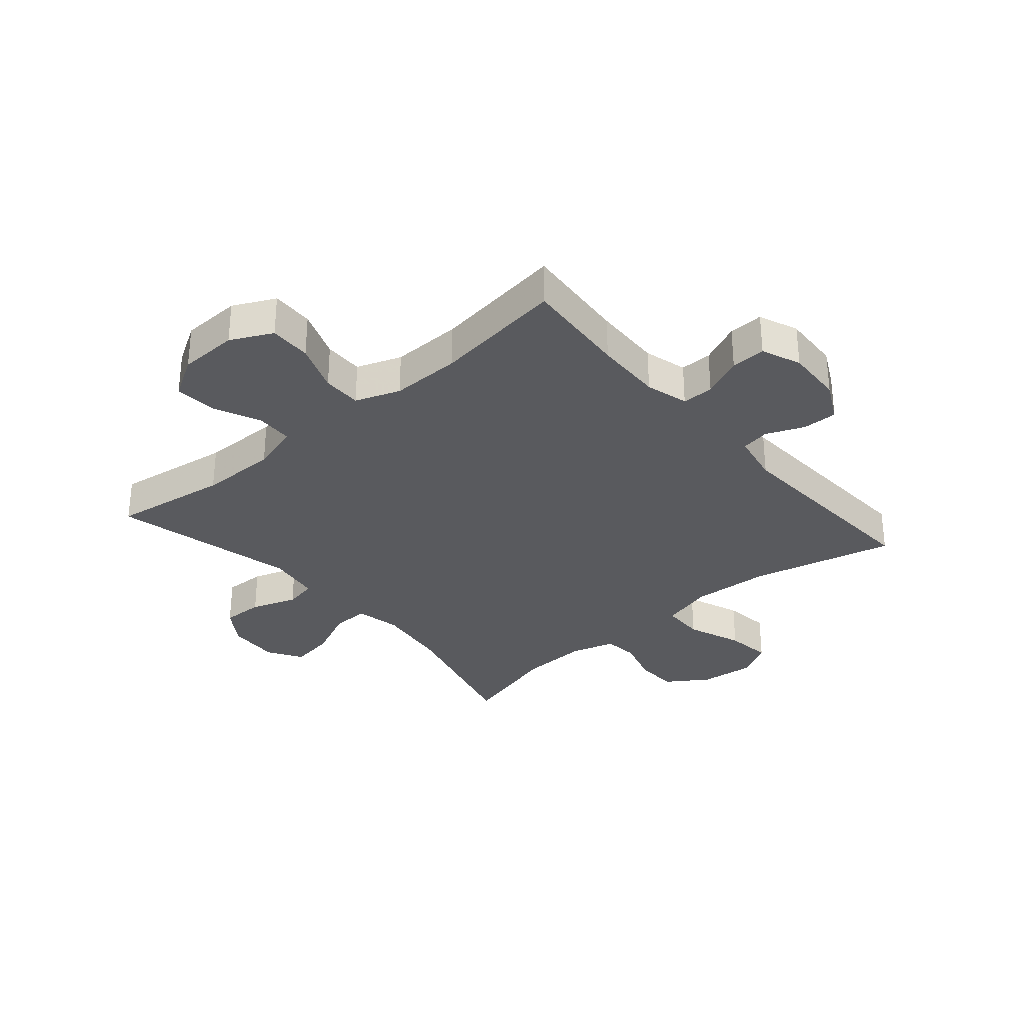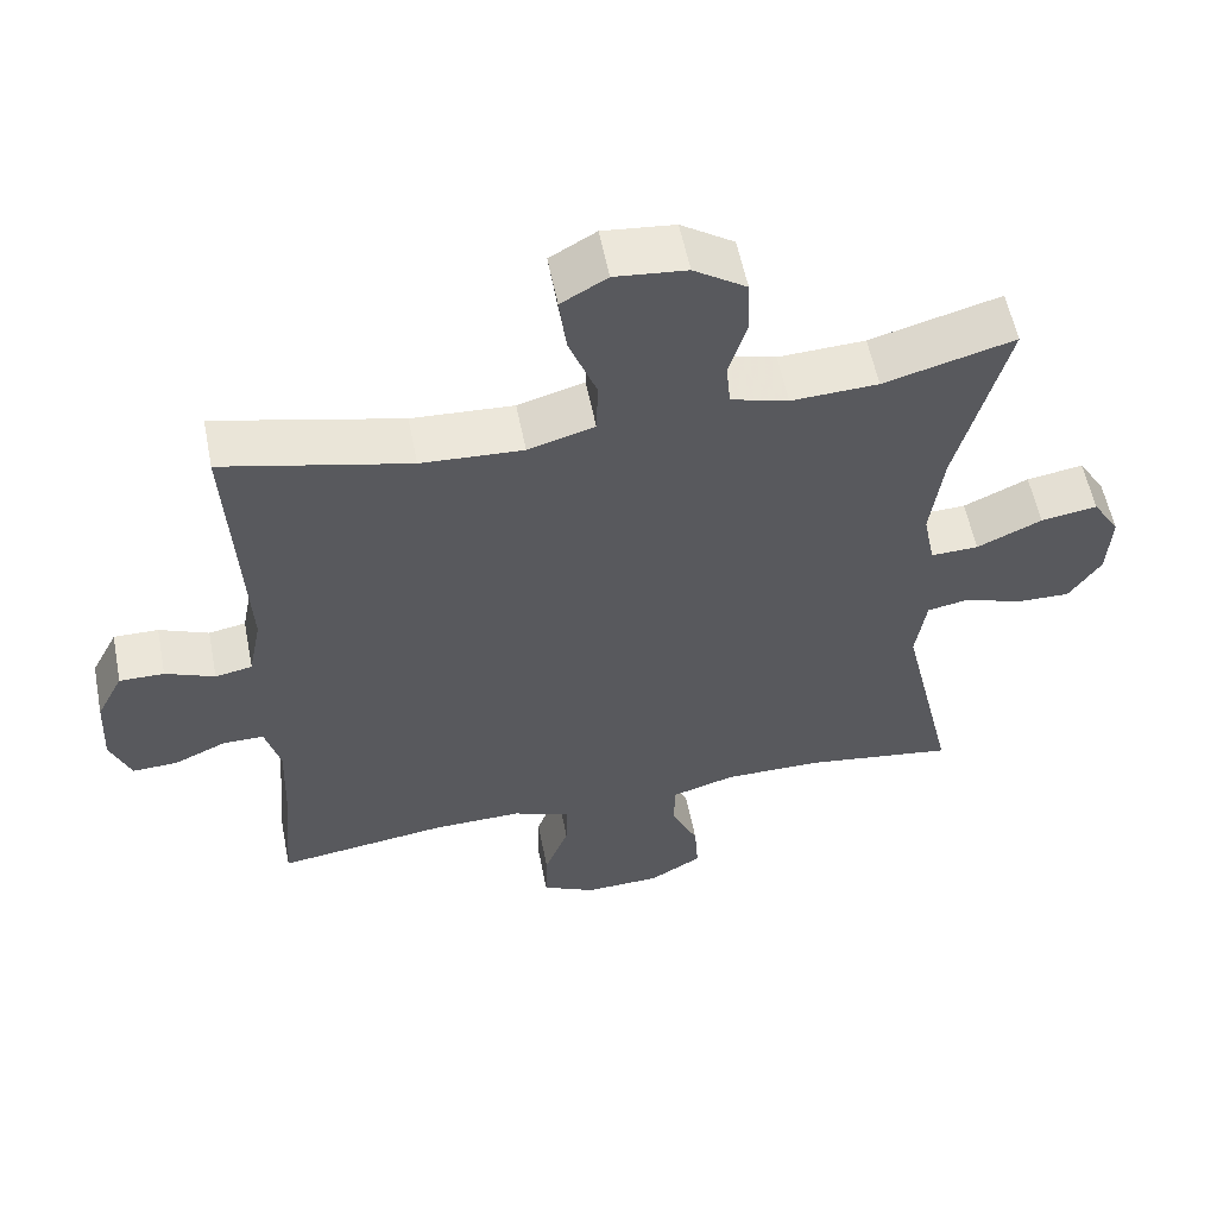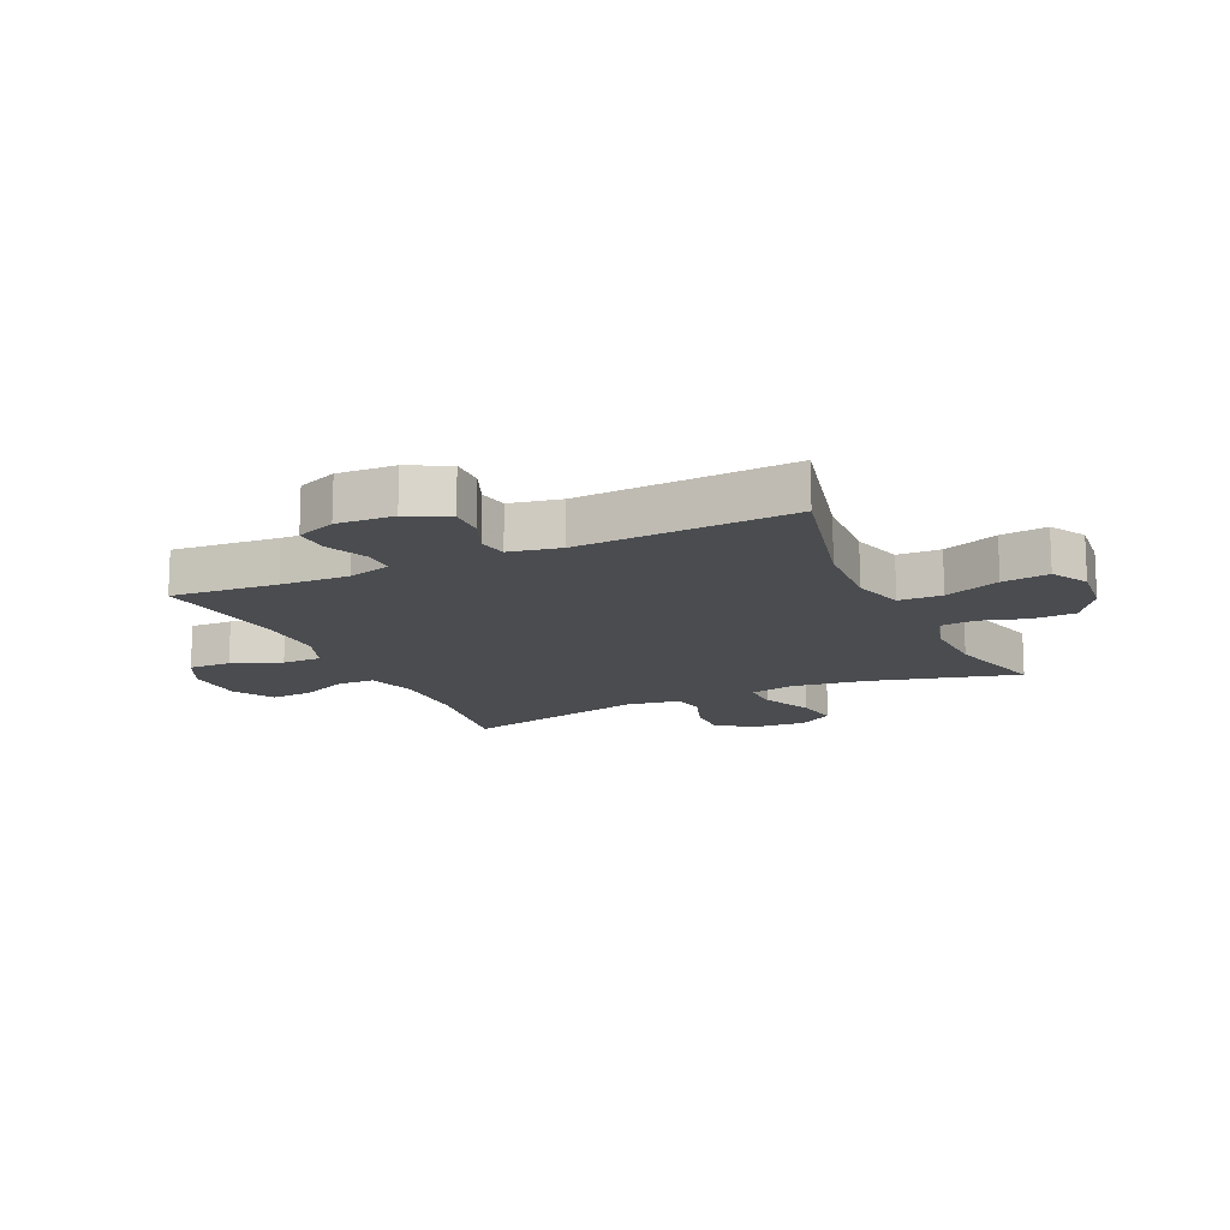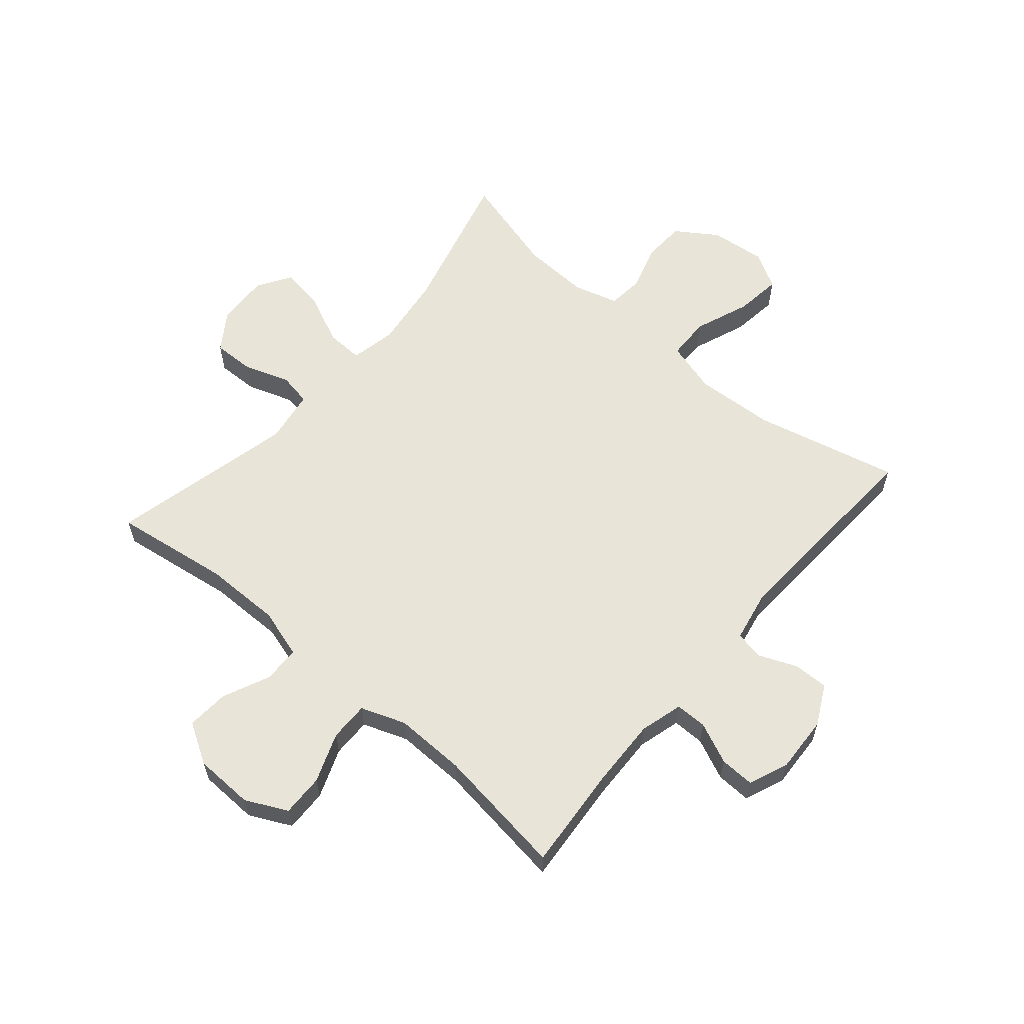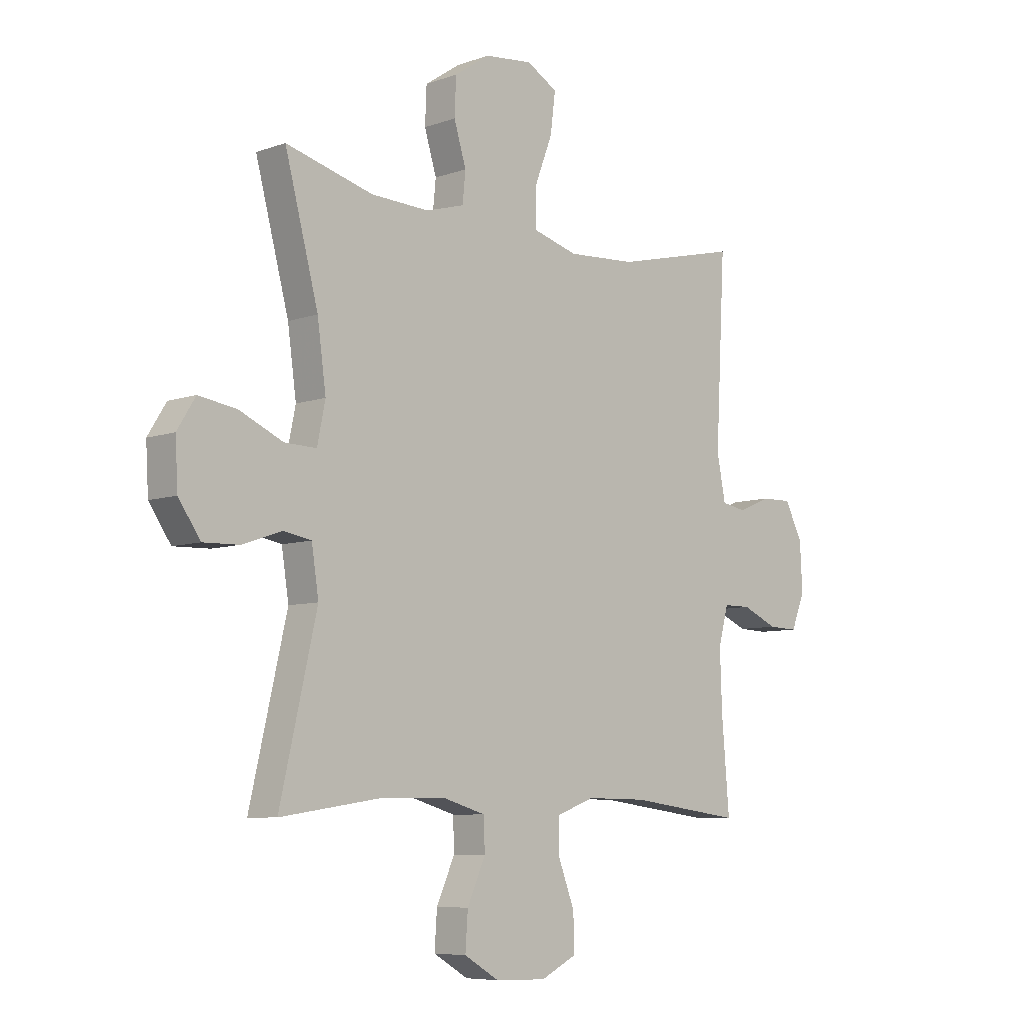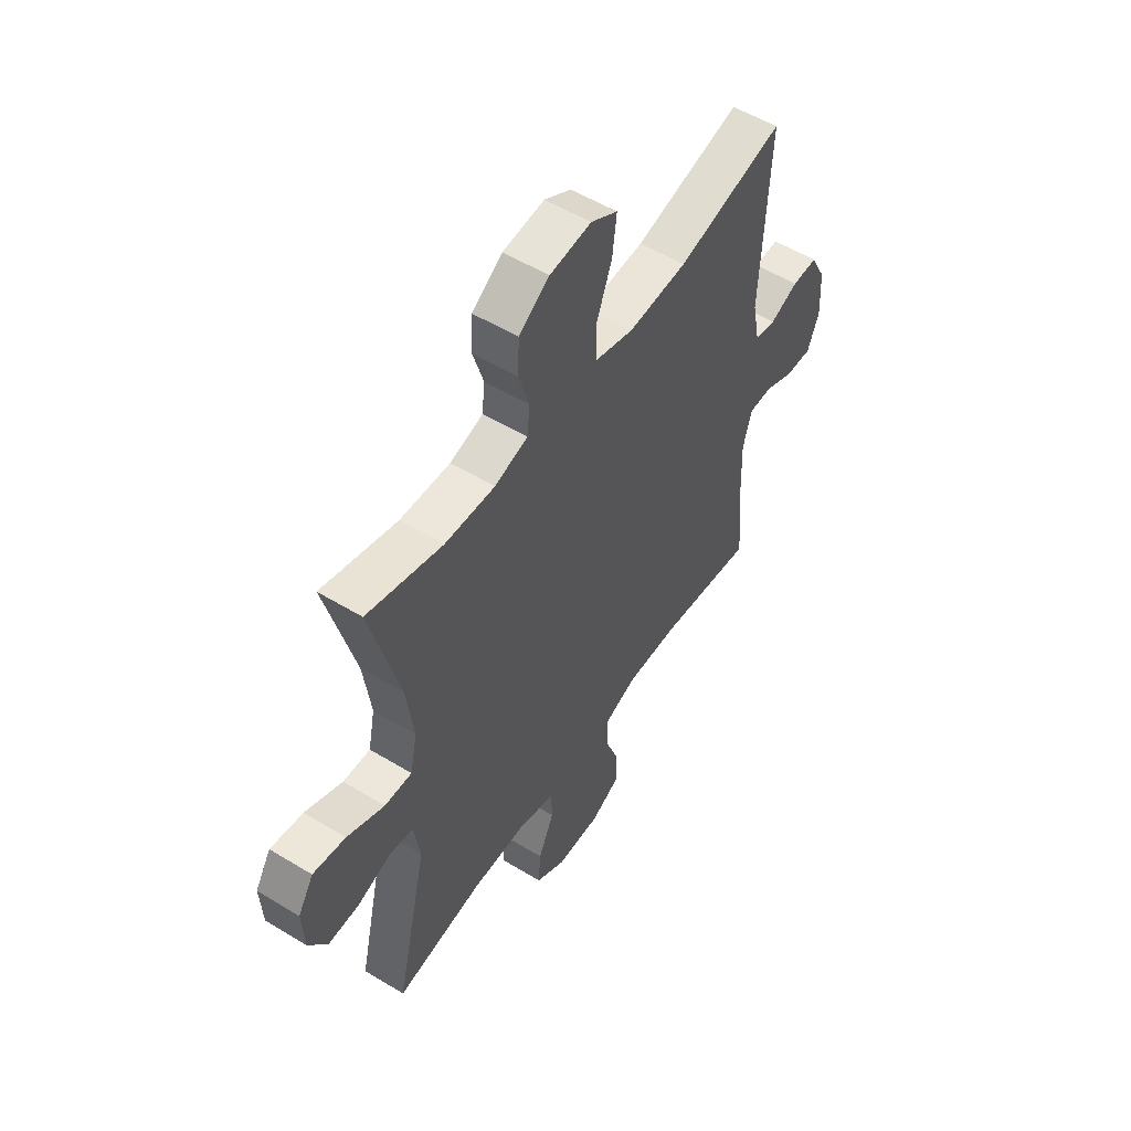
<metadata>
{"format":"obj","ext":"obj","renderer":"f3d","projection":"perspective","resolution":1024,"background":"white","views":[{"elev":-31.6,"azim":-139.3,"up":"+Y"},{"elev":56.8,"azim":-11.2,"up":"+Z"},{"elev":-14.9,"azim":-65.3,"up":"+Y"},{"elev":60.2,"azim":-139.4,"up":"+Y"},{"elev":-7.2,"azim":135.5,"up":"+Z"},{"elev":54.0,"azim":122.9,"up":"+Z"}]}
</metadata>
<code>
v -0.5 0.07 0.5
v -0.254 0.07 0.441
v -0.119 0.07 0.433
v -0.031 0.07 0.458
v -0.029 0.07 0.531
v -0.065 0.07 0.625
v -0.075 0.07 0.704
v -0.014 0.07 0.739
v 0.081 0.07 0.729
v 0.151 0.07 0.682
v 0.154 0.07 0.609
v 0.13 0.07 0.53
v 0.136 0.07 0.47
v 0.212 0.07 0.448
v 0.327 0.07 0.453
v 0.5 0.07 0.5
v 0.434 0.07 0.249
v 0.417 0.07 0.124
v 0.433 0.07 0.046
v 0.496 0.07 0.048
v 0.582 0.07 0.087
v 0.657 0.07 0.099
v 0.693 0.07 0.041
v 0.688 0.07 -0.049
v 0.645 0.07 -0.112
v 0.574 0.07 -0.11
v 0.496 0.07 -0.083
v 0.441 0.07 -0.093
v 0.427 0.07 -0.184
v 0.5 0.07 -0.5
v 0.302 0.07 -0.471
v 0.171 0.07 -0.47
v 0.087 0.07 -0.495
v 0.085 0.07 -0.558
v 0.121 0.07 -0.638
v 0.126 0.07 -0.71
v 0.057 0.07 -0.751
v -0.044 0.07 -0.754
v -0.115 0.07 -0.719
v -0.113 0.07 -0.647
v -0.081 0.07 -0.563
v -0.08 0.07 -0.496
v -0.156 0.07 -0.468
v -0.276 0.07 -0.47
v -0.5 0.07 -0.5
v -0.485 0.07 -0.32
v -0.481 0.07 -0.204
v -0.501 0.07 -0.131
v -0.555 0.07 -0.131
v -0.625 0.07 -0.162
v -0.684 0.07 -0.164
v -0.711 0.07 -0.097
v -0.706 0.07 0
v -0.671 0.07 0.068
v -0.612 0.07 0.067
v -0.547 0.07 0.04
v -0.498 0.07 0.049
v -0.481 0.07 0.136
v -0.5 0 0.5
v -0.254 0 0.441
v -0.119 0 0.433
v -0.031 0 0.458
v -0.029 0 0.531
v -0.065 0 0.625
v -0.075 0 0.704
v -0.014 0 0.739
v 0.081 0 0.729
v 0.151 0 0.682
v 0.154 0 0.609
v 0.13 0 0.53
v 0.136 0 0.47
v 0.212 0 0.448
v 0.327 0 0.453
v 0.5 0 0.5
v 0.434 0 0.249
v 0.417 0 0.124
v 0.433 0 0.046
v 0.496 0 0.048
v 0.582 0 0.087
v 0.657 0 0.099
v 0.693 0 0.041
v 0.688 0 -0.049
v 0.645 0 -0.112
v 0.574 0 -0.11
v 0.496 0 -0.083
v 0.441 0 -0.093
v 0.427 0 -0.184
v 0.5 0 -0.5
v 0.302 0 -0.471
v 0.171 0 -0.47
v 0.087 0 -0.495
v 0.085 0 -0.558
v 0.121 0 -0.638
v 0.126 0 -0.71
v 0.057 0 -0.751
v -0.044 0 -0.754
v -0.115 0 -0.719
v -0.113 0 -0.647
v -0.081 0 -0.563
v -0.08 0 -0.496
v -0.156 0 -0.468
v -0.276 0 -0.47
v -0.5 0 -0.5
v -0.485 0 -0.32
v -0.481 0 -0.204
v -0.501 0 -0.131
v -0.555 0 -0.131
v -0.625 0 -0.162
v -0.684 0 -0.164
v -0.711 0 -0.097
v -0.706 0 0
v -0.671 0 0.068
v -0.612 0 0.067
v -0.547 0 0.04
v -0.498 0 0.049
v -0.481 0 0.136
f 54 55 56
f 53 54 56
f 52 53 56
f 51 52 56
f 50 51 56
f 49 50 56
f 48 49 56 57
f 47 48 57 58
f 44 45 46
f 43 44 46 47
f 42 43 47 58
f 39 40 41
f 38 39 41
f 37 38 41
f 36 37 41
f 35 36 41
f 34 35 41
f 33 34 41 42
f 58 1 2
f 42 58 2
f 33 42 2
f 32 33 2
f 29 30 31
f 32 2 3
f 31 32 3
f 29 31 3
f 28 29 3
f 25 26 27
f 24 25 27
f 23 24 27
f 22 23 27
f 21 22 27
f 20 21 27
f 19 20 27 28
f 15 16 17
f 14 15 17 18
f 28 3 4
f 19 28 4
f 18 19 4
f 14 18 4
f 13 14 4
f 10 11 12
f 9 10 12
f 8 9 12
f 7 8 12
f 6 7 12
f 5 6 12
f 4 5 12 13
f 114 113 112
f 114 112 111
f 114 111 110
f 114 110 109
f 114 109 108
f 114 108 107
f 115 114 107 106
f 116 115 106 105
f 104 103 102
f 105 104 102 101
f 116 105 101 100
f 99 98 97
f 99 97 96
f 99 96 95
f 99 95 94
f 99 94 93
f 99 93 92
f 100 99 92 91
f 60 59 116
f 60 116 100
f 60 100 91
f 60 91 90
f 89 88 87
f 61 60 90
f 61 90 89
f 61 89 87
f 61 87 86
f 85 84 83
f 85 83 82
f 85 82 81
f 85 81 80
f 85 80 79
f 85 79 78
f 86 85 78 77
f 75 74 73
f 76 75 73 72
f 62 61 86
f 62 86 77
f 62 77 76
f 62 76 72
f 62 72 71
f 70 69 68
f 70 68 67
f 70 67 66
f 70 66 65
f 70 65 64
f 70 64 63
f 71 70 63 62
f 1 59 60 2
f 2 60 61 3
f 3 61 62 4
f 4 62 63 5
f 5 63 64 6
f 6 64 65 7
f 7 65 66 8
f 8 66 67 9
f 9 67 68 10
f 10 68 69 11
f 11 69 70 12
f 12 70 71 13
f 13 71 72 14
f 14 72 73 15
f 15 73 74 16
f 16 74 75 17
f 17 75 76 18
f 18 76 77 19
f 19 77 78 20
f 20 78 79 21
f 21 79 80 22
f 22 80 81 23
f 23 81 82 24
f 24 82 83 25
f 25 83 84 26
f 26 84 85 27
f 27 85 86 28
f 28 86 87 29
f 29 87 88 30
f 30 88 89 31
f 31 89 90 32
f 32 90 91 33
f 33 91 92 34
f 34 92 93 35
f 35 93 94 36
f 36 94 95 37
f 37 95 96 38
f 38 96 97 39
f 39 97 98 40
f 40 98 99 41
f 41 99 100 42
f 42 100 101 43
f 43 101 102 44
f 44 102 103 45
f 45 103 104 46
f 46 104 105 47
f 47 105 106 48
f 48 106 107 49
f 49 107 108 50
f 50 108 109 51
f 51 109 110 52
f 52 110 111 53
f 53 111 112 54
f 54 112 113 55
f 55 113 114 56
f 56 114 115 57
f 57 115 116 58
f 58 116 59 1

</code>
